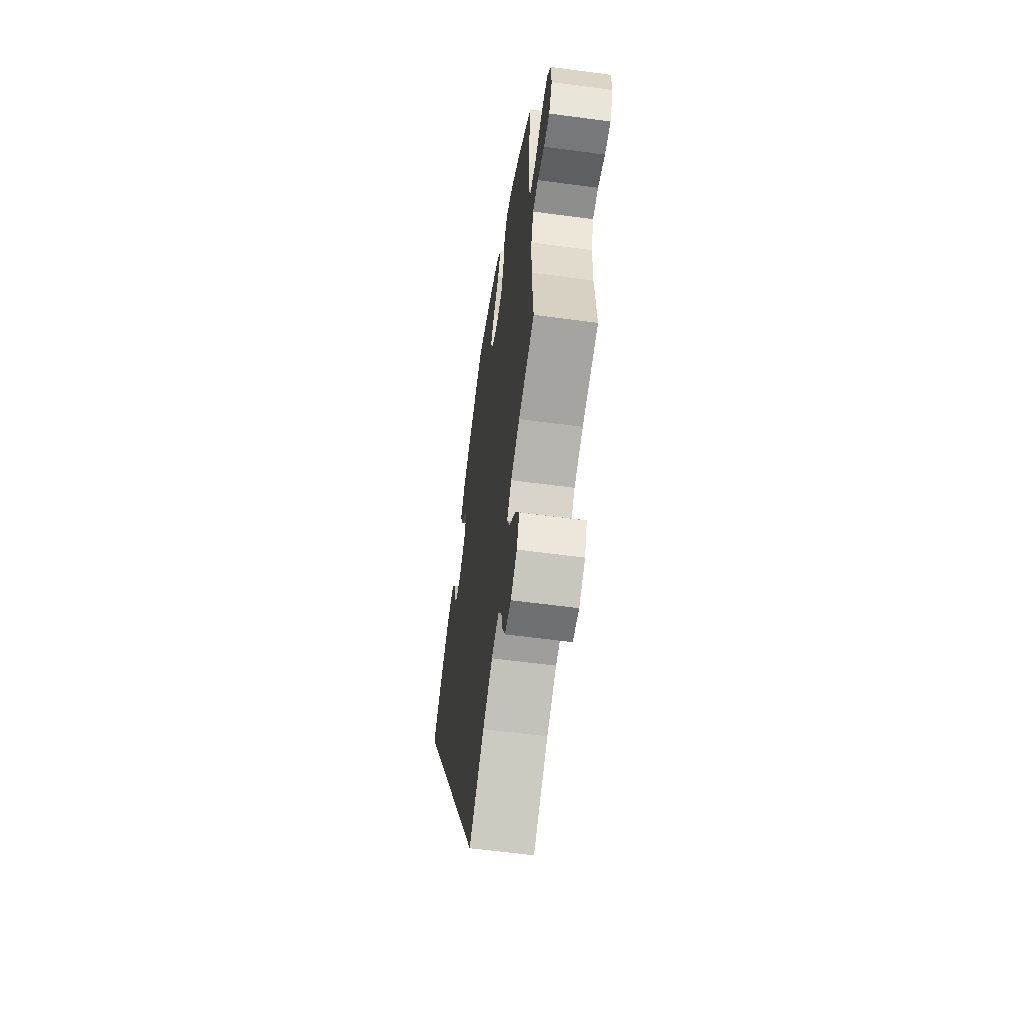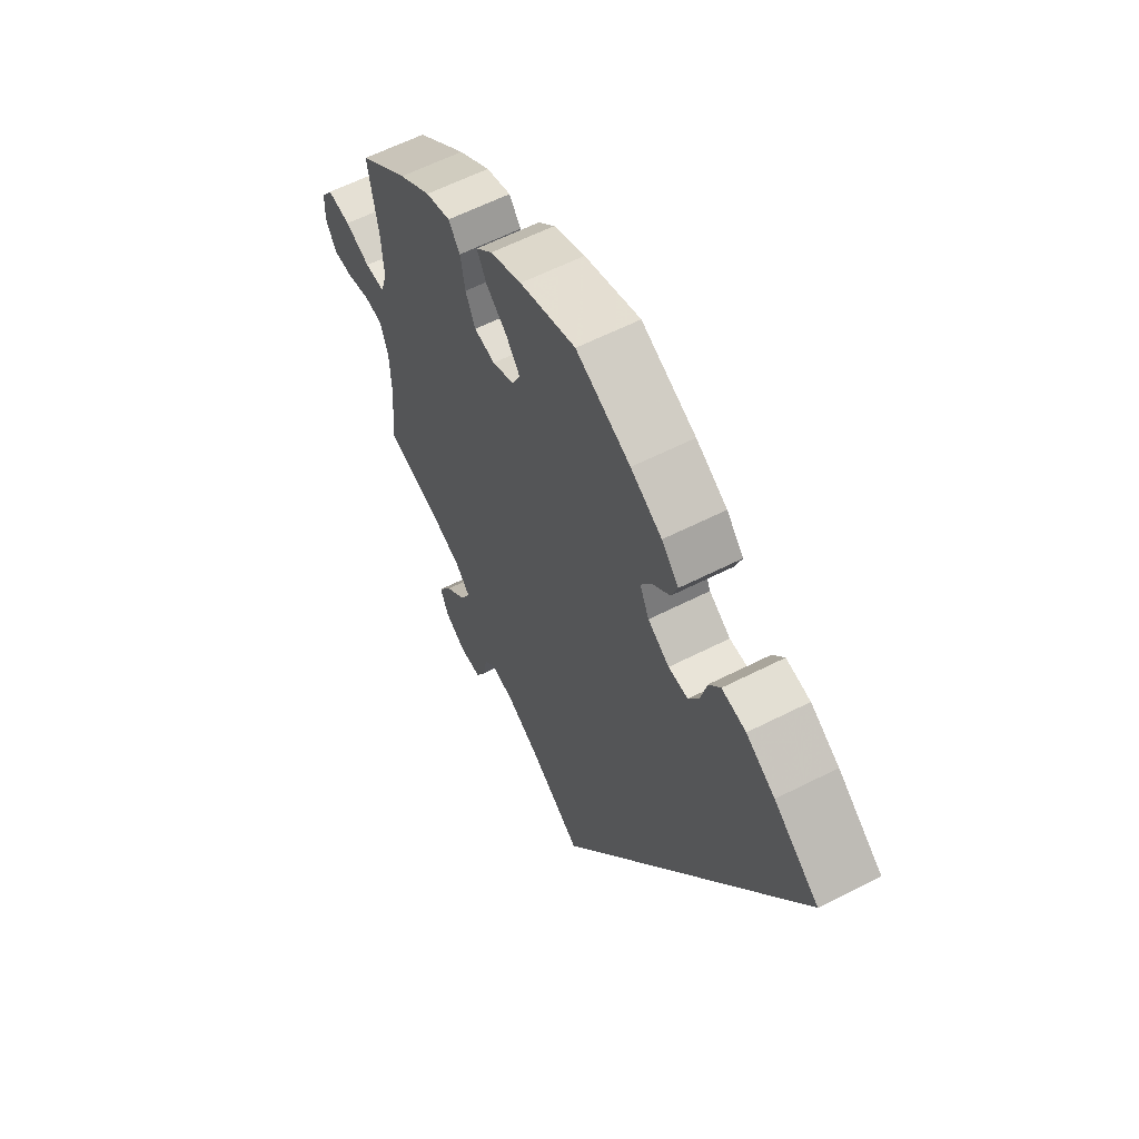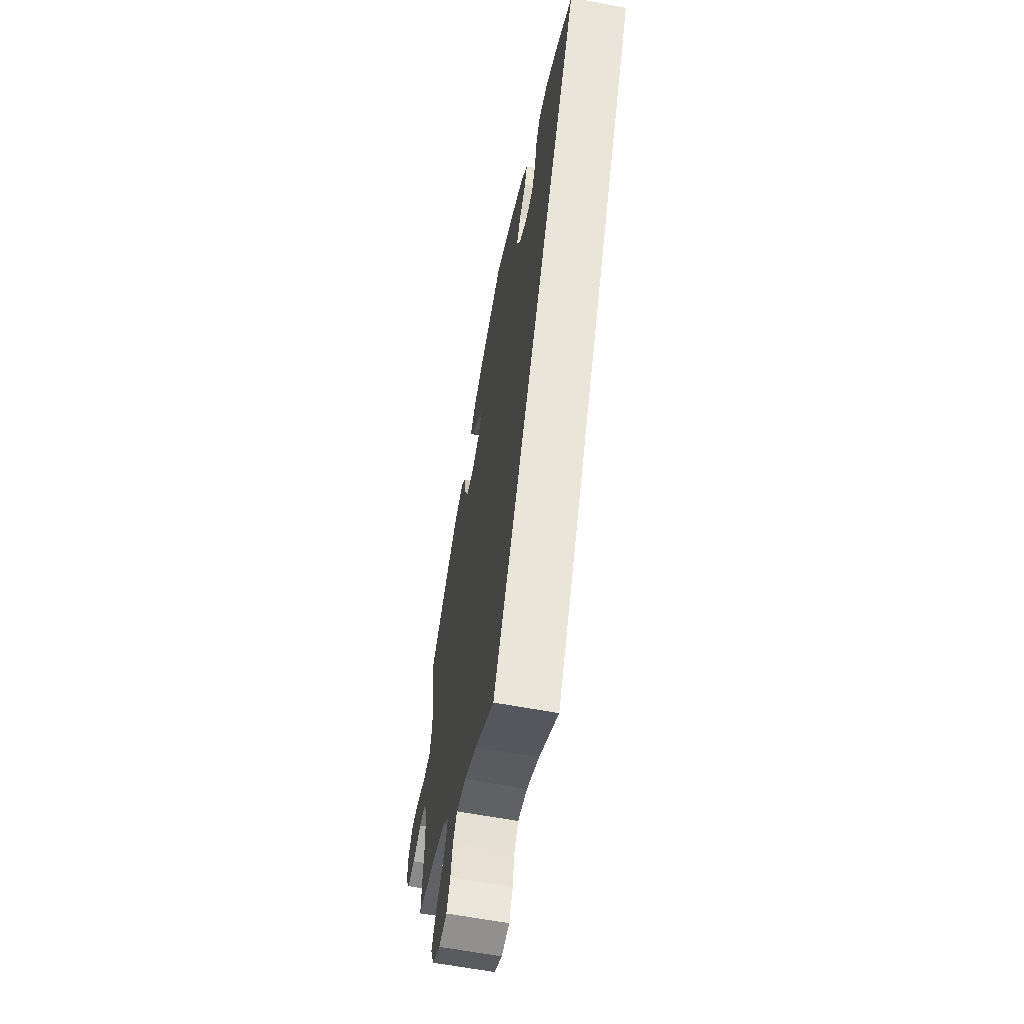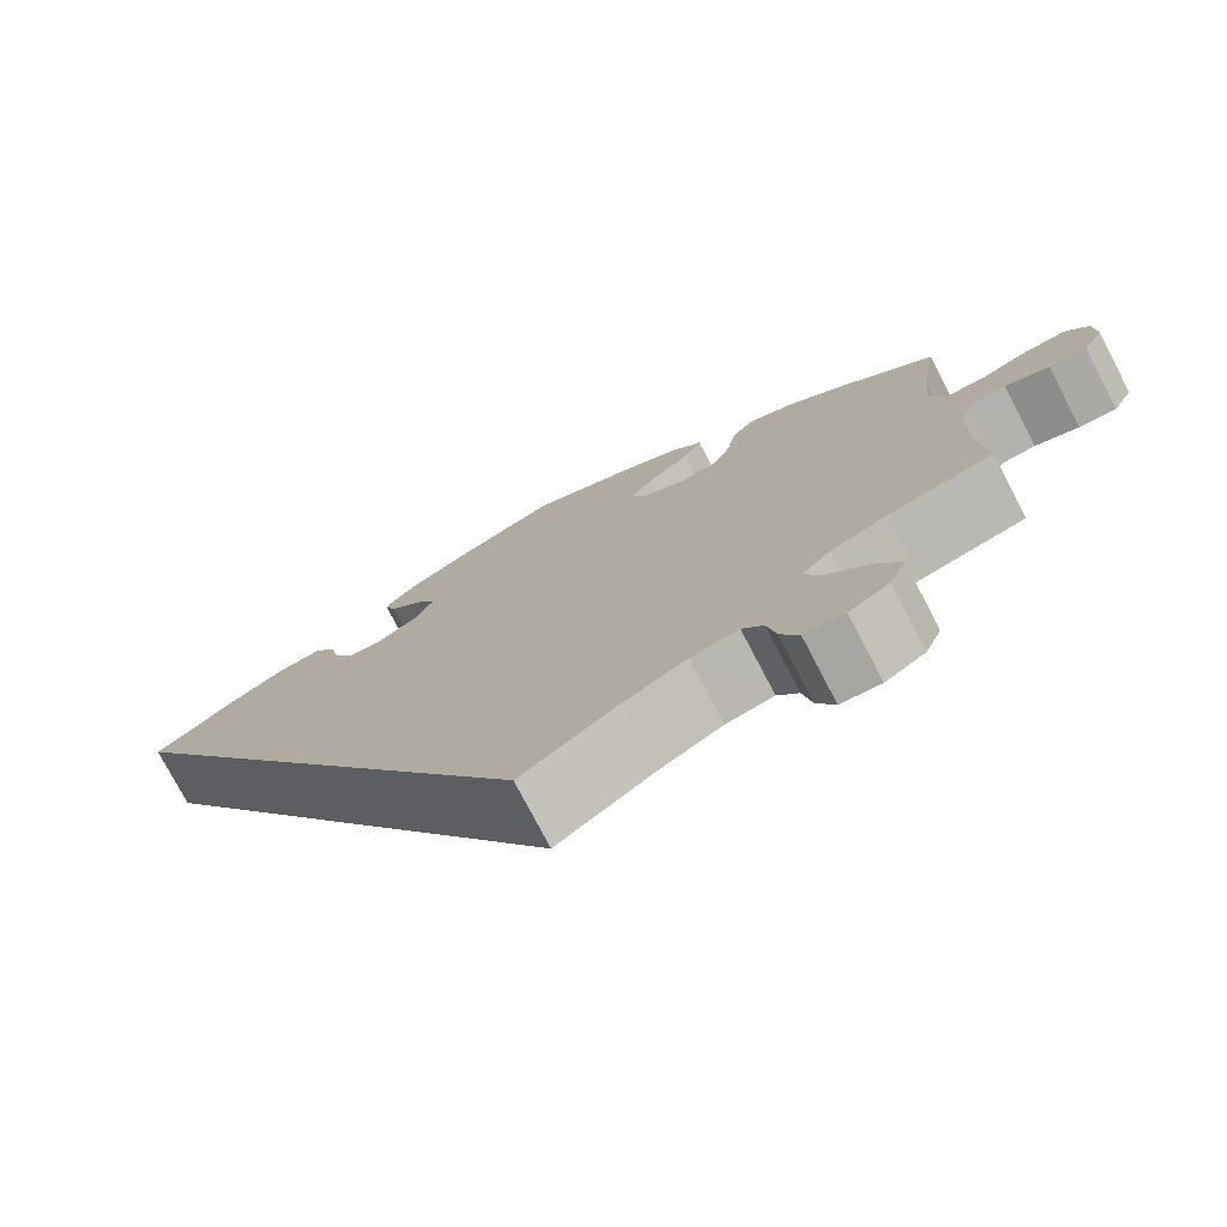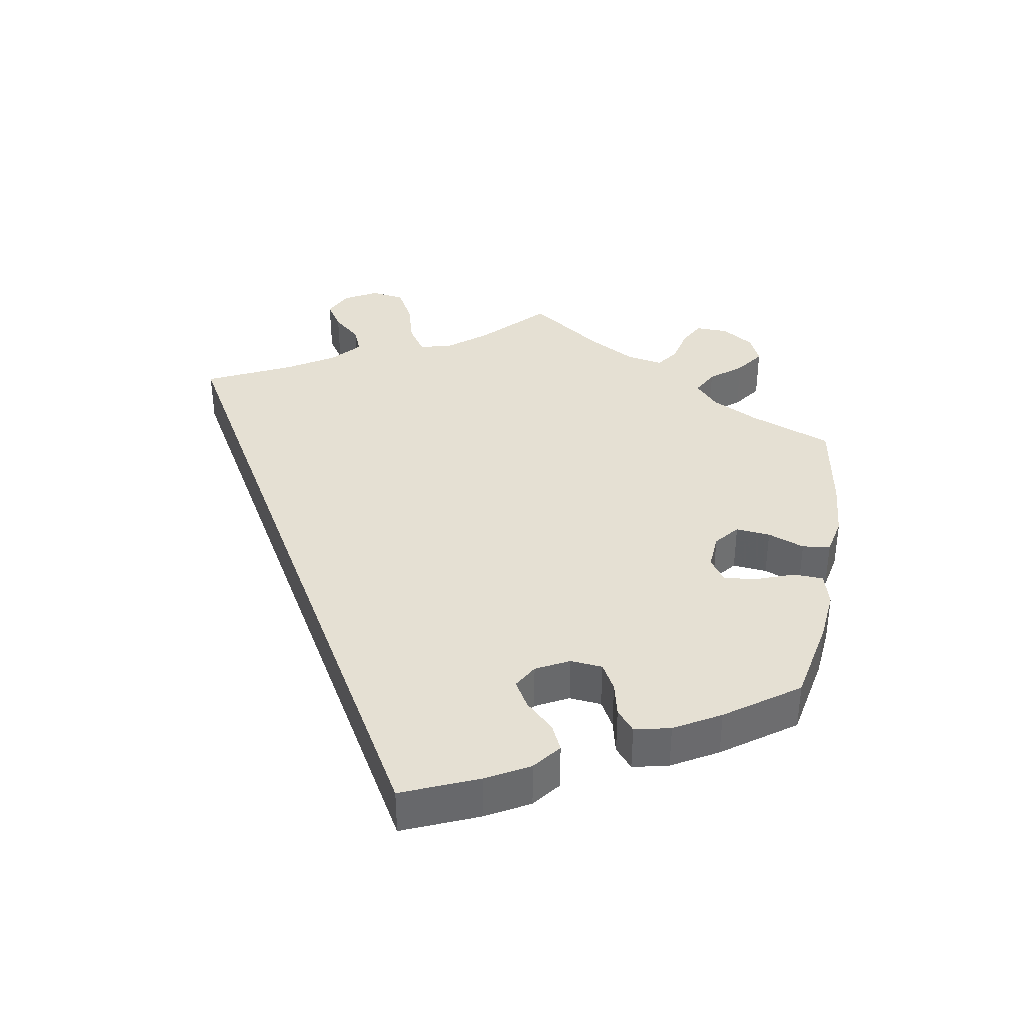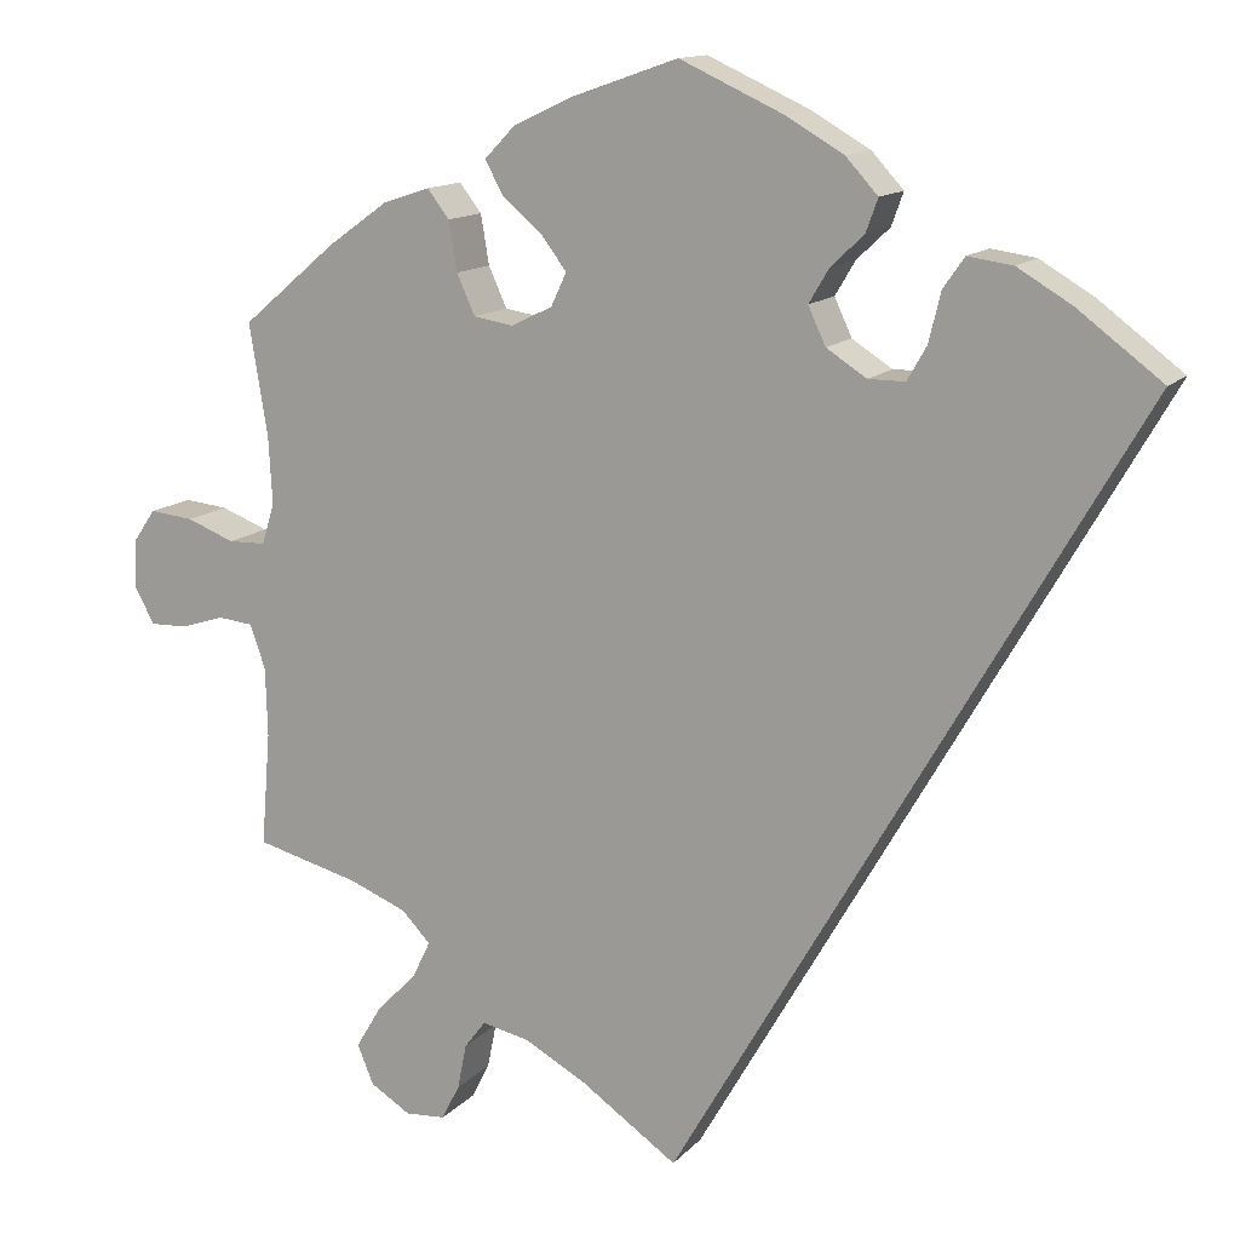
<metadata>
{"format":"obj","ext":"obj","renderer":"f3d","projection":"perspective","resolution":1024,"background":"white","views":[{"elev":-58.8,"azim":82.1,"up":"+Z"},{"elev":60.7,"azim":-117.4,"up":"+Z"},{"elev":-61.8,"azim":-100.8,"up":"+Z"},{"elev":-76.1,"azim":27.6,"up":"+Z"},{"elev":38.0,"azim":-50.1,"up":"+Y"},{"elev":13.3,"azim":-154.5,"up":"+Z"}]}
</metadata>
<code>
v -0.408 0.07 0.358
v -0.349 0.07 0.393
v -0.3 0.07 0.4
v -0.277 0.07 0.367
v -0.264 0.07 0.313
v -0.243 0.07 0.276
v -0.203 0.07 0.276
v -0.159 0.07 0.304
v -0.14 0.07 0.345
v -0.162 0.07 0.382
v -0.198 0.07 0.416
v -0.211 0.07 0.452
v -0.176 0.07 0.49
v -0.112 0.07 0.527
v 0 0.07 0.578
v 0.115 0.07 0.538
v 0.18 0.07 0.508
v 0.214 0.07 0.473
v 0.194 0.07 0.436
v 0.151 0.07 0.4
v 0.123 0.07 0.363
v 0.14 0.07 0.327
v 0.185 0.07 0.305
v 0.228 0.07 0.312
v 0.248 0.07 0.356
v 0.257 0.07 0.41
v 0.281 0.07 0.441
v 0.332 0.07 0.424
v 0.398 0.07 0.377
v 0.501 0.07 0.29
v 0.481 0.07 0.168
v 0.477 0.07 0.095
v 0.491 0.07 0.05
v 0.532 0.07 0.049
v 0.584 0.07 0.069
v 0.632 0.07 0.074
v 0.657 0.07 0.038
v 0.659 0.07 -0.014
v 0.637 0.07 -0.054
v 0.596 0.07 -0.053
v 0.548 0.07 -0.038
v 0.51 0.07 -0.042
v 0.493 0.07 -0.09
v 0.491 0.07 -0.165
v 0.501 0.07 -0.289
v 0.388 0.07 -0.318
v 0.325 0.07 -0.343
v 0.293 0.07 -0.376
v 0.313 0.07 -0.417
v 0.357 0.07 -0.462
v 0.385 0.07 -0.509
v 0.367 0.07 -0.552
v 0.323 0.07 -0.579
v 0.279 0.07 -0.576
v 0.259 0.07 -0.537
v 0.249 0.07 -0.487
v 0.226 0.07 -0.457
v 0.174 0.07 -0.468
v 0.106 0.07 -0.505
v 0 0.07 -0.578
v -0.5 0.07 0.289
v -0.408 0 0.358
v -0.349 0 0.393
v -0.3 0 0.4
v -0.277 0 0.367
v -0.264 0 0.313
v -0.243 0 0.276
v -0.203 0 0.276
v -0.159 0 0.304
v -0.14 0 0.345
v -0.162 0 0.382
v -0.198 0 0.416
v -0.211 0 0.452
v -0.176 0 0.49
v -0.112 0 0.527
v 0 0 0.578
v 0.115 0 0.538
v 0.18 0 0.508
v 0.214 0 0.473
v 0.194 0 0.436
v 0.151 0 0.4
v 0.123 0 0.363
v 0.14 0 0.327
v 0.185 0 0.305
v 0.228 0 0.312
v 0.248 0 0.356
v 0.257 0 0.41
v 0.281 0 0.441
v 0.332 0 0.424
v 0.398 0 0.377
v 0.501 0 0.29
v 0.481 0 0.168
v 0.477 0 0.095
v 0.491 0 0.05
v 0.532 0 0.049
v 0.584 0 0.069
v 0.632 0 0.074
v 0.657 0 0.038
v 0.659 0 -0.014
v 0.637 0 -0.054
v 0.596 0 -0.053
v 0.548 0 -0.038
v 0.51 0 -0.042
v 0.493 0 -0.09
v 0.491 0 -0.165
v 0.501 0 -0.289
v 0.388 0 -0.318
v 0.325 0 -0.343
v 0.293 0 -0.376
v 0.313 0 -0.417
v 0.357 0 -0.462
v 0.385 0 -0.509
v 0.367 0 -0.552
v 0.323 0 -0.579
v 0.279 0 -0.576
v 0.259 0 -0.537
v 0.249 0 -0.487
v 0.226 0 -0.457
v 0.174 0 -0.468
v 0.106 0 -0.505
v 0 0 -0.578
v -0.5 0 0.289
f 59 60 61 1
f 58 59 1 2
f 57 58 2
f 56 57 2
f 53 54 55 56
f 49 50 51 52
f 48 49 52 53
f 44 45 46
f 43 44 46 47
f 42 43 47 48
f 38 39 40 41
f 38 41 42
f 37 38 42
f 34 35 36 37
f 33 34 37 42
f 32 33 42 48
f 28 29 30 31
f 28 31 32 48
f 25 26 27 28
f 24 25 28 48
f 17 18 19 20
f 17 20 21
f 16 17 21
f 15 16 21
f 14 15 21 22
f 10 11 12 13
f 9 10 13 14
f 2 3 4 5
f 2 5 6
f 48 53 56 2
f 23 24 48
f 22 23 48
f 9 14 22 48
f 8 9 48
f 7 8 48
f 6 7 48
f 2 6 48
f 62 122 121 120
f 63 62 120 119
f 63 119 118
f 63 118 117
f 117 116 115 114
f 113 112 111 110
f 114 113 110 109
f 107 106 105
f 108 107 105 104
f 109 108 104 103
f 102 101 100 99
f 103 102 99
f 103 99 98
f 98 97 96 95
f 103 98 95 94
f 109 103 94 93
f 92 91 90 89
f 109 93 92 89
f 89 88 87 86
f 109 89 86 85
f 81 80 79 78
f 82 81 78
f 82 78 77
f 82 77 76
f 83 82 76 75
f 74 73 72 71
f 75 74 71 70
f 66 65 64 63
f 67 66 63
f 63 117 114 109
f 109 85 84
f 109 84 83
f 109 83 75 70
f 109 70 69
f 109 69 68
f 109 68 67
f 109 67 63
f 1 62 63 2
f 2 63 64 3
f 3 64 65 4
f 4 65 66 5
f 5 66 67 6
f 6 67 68 7
f 7 68 69 8
f 8 69 70 9
f 9 70 71 10
f 10 71 72 11
f 11 72 73 12
f 12 73 74 13
f 13 74 75 14
f 14 75 76 15
f 15 76 77 16
f 16 77 78 17
f 17 78 79 18
f 18 79 80 19
f 19 80 81 20
f 20 81 82 21
f 21 82 83 22
f 22 83 84 23
f 23 84 85 24
f 24 85 86 25
f 25 86 87 26
f 26 87 88 27
f 27 88 89 28
f 28 89 90 29
f 29 90 91 30
f 30 91 92 31
f 31 92 93 32
f 32 93 94 33
f 33 94 95 34
f 34 95 96 35
f 35 96 97 36
f 36 97 98 37
f 37 98 99 38
f 38 99 100 39
f 39 100 101 40
f 40 101 102 41
f 41 102 103 42
f 42 103 104 43
f 43 104 105 44
f 44 105 106 45
f 45 106 107 46
f 46 107 108 47
f 47 108 109 48
f 48 109 110 49
f 49 110 111 50
f 50 111 112 51
f 51 112 113 52
f 52 113 114 53
f 53 114 115 54
f 54 115 116 55
f 55 116 117 56
f 56 117 118 57
f 57 118 119 58
f 58 119 120 59
f 59 120 121 60
f 60 121 122 61
f 61 122 62 1

</code>
